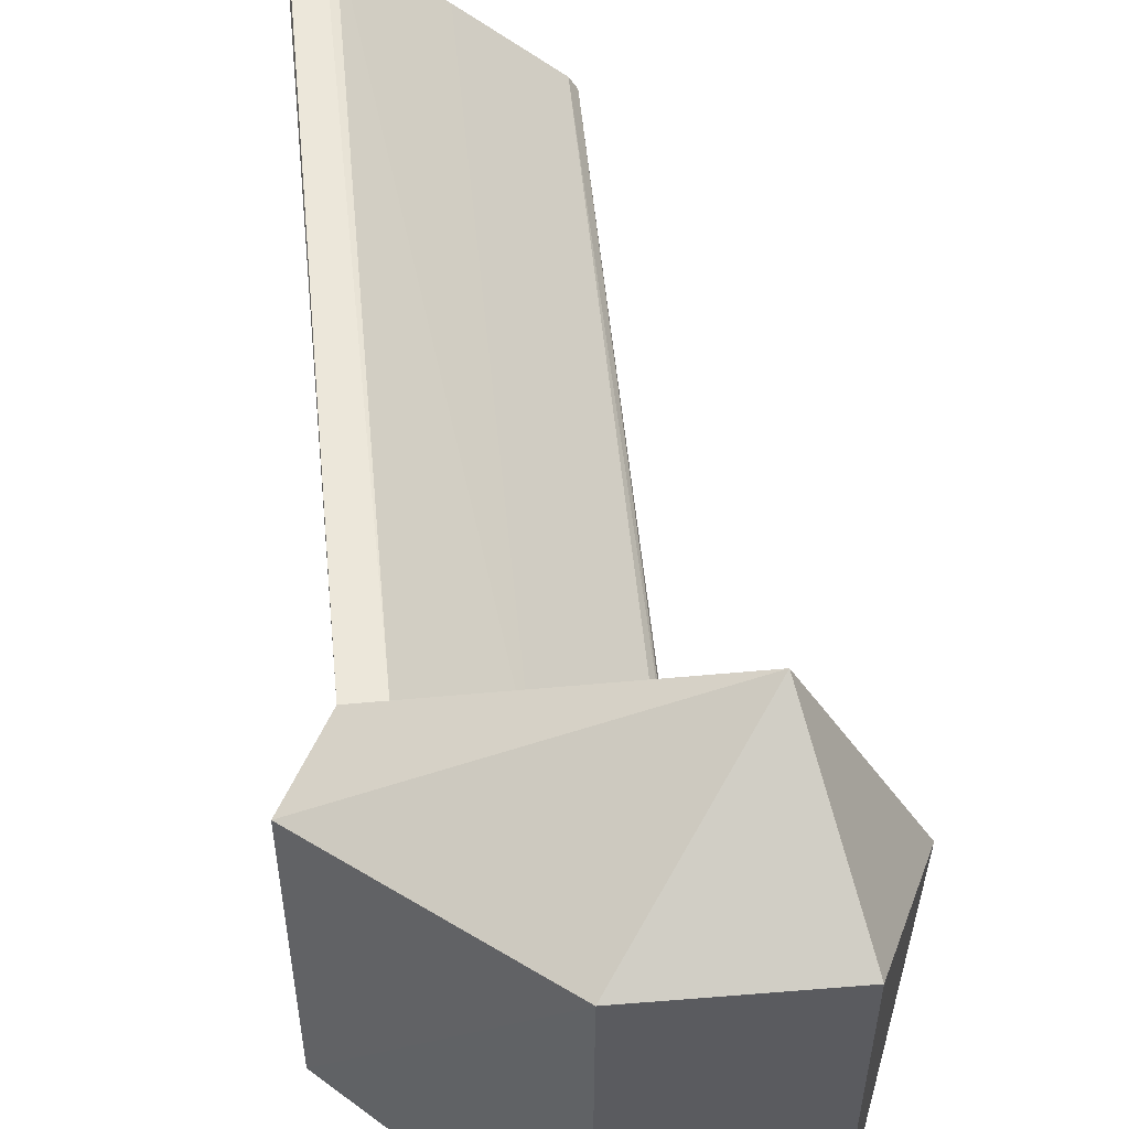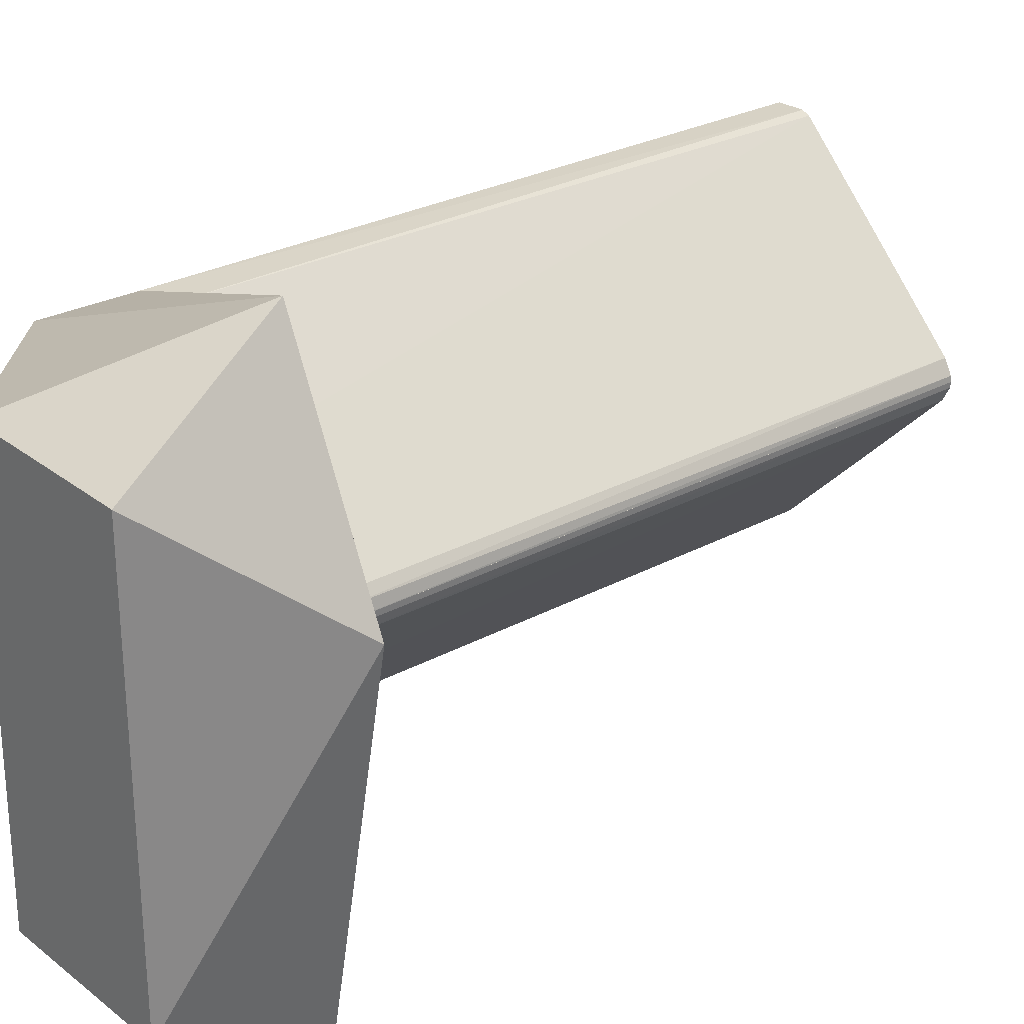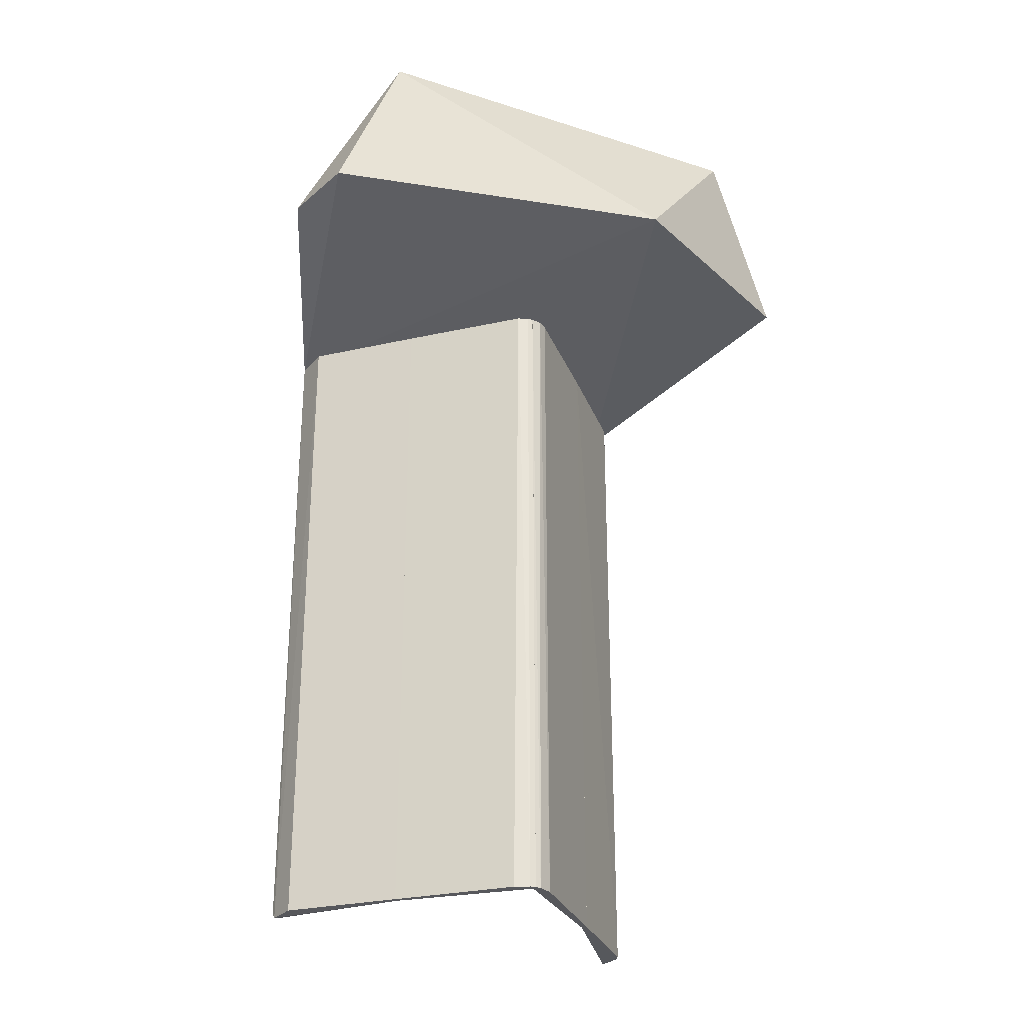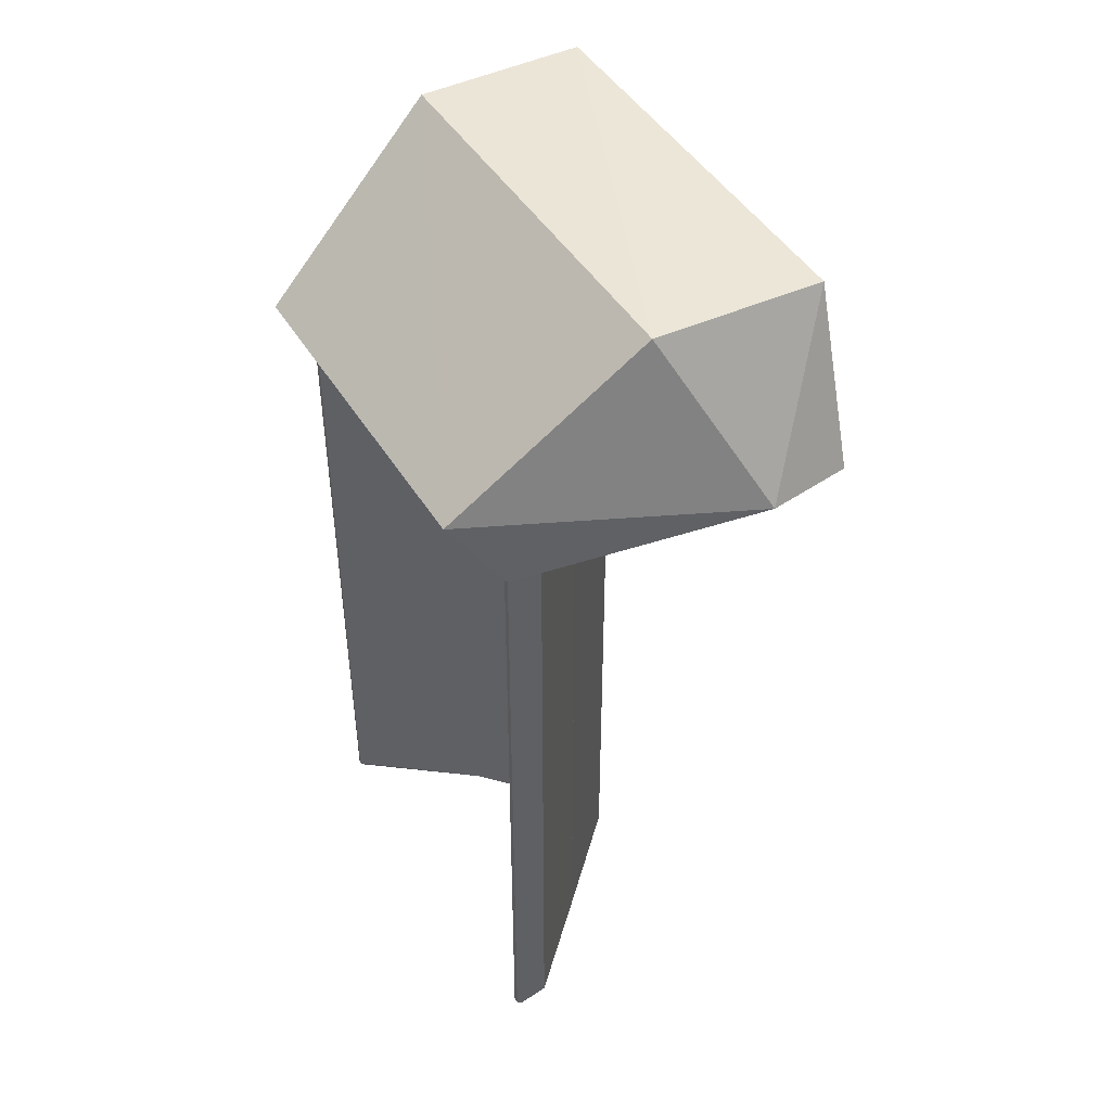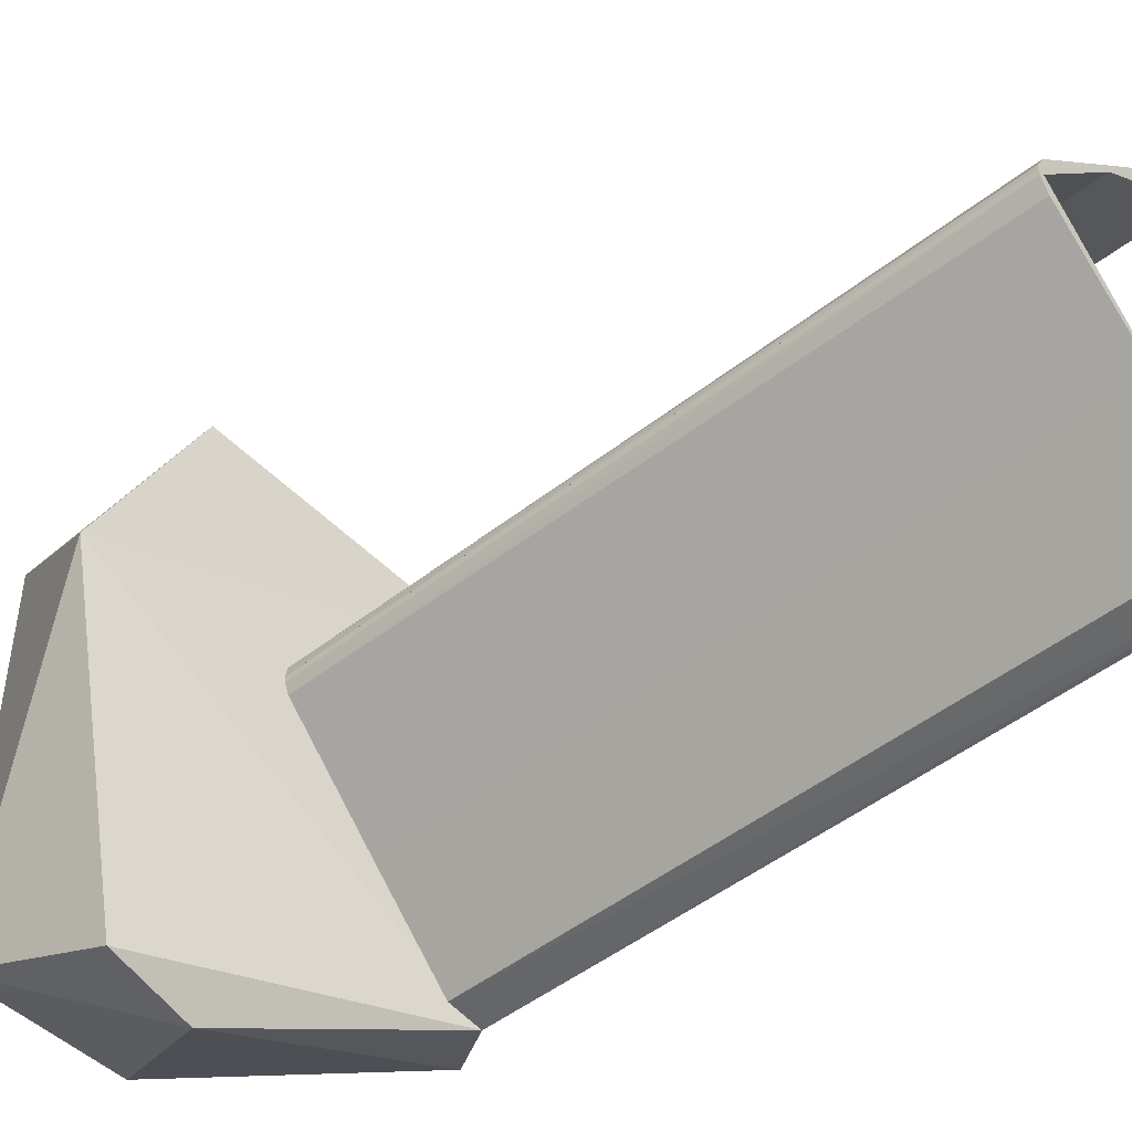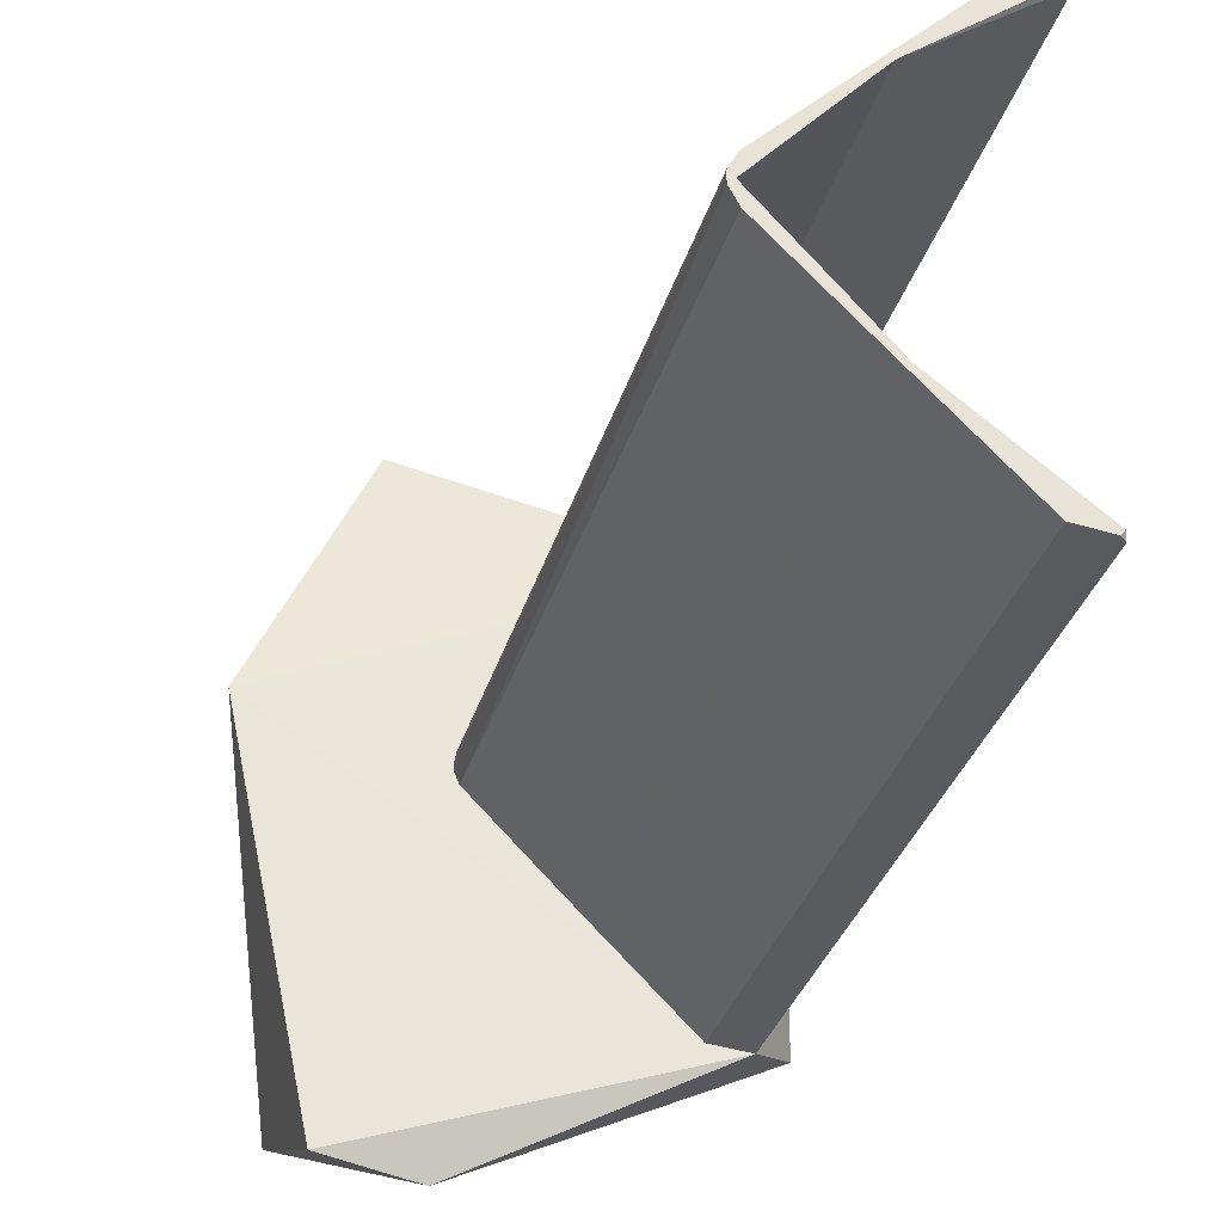
<metadata>
{"format":"obj","ext":"obj","renderer":"f3d","projection":"perspective","resolution":1024,"background":"white","views":[{"elev":55.4,"azim":-5.6,"up":"+Y"},{"elev":26.7,"azim":49.4,"up":"+Y"},{"elev":-28.4,"azim":63.8,"up":"+Z"},{"elev":45.7,"azim":-30.0,"up":"+Z"},{"elev":-47.9,"azim":131.6,"up":"+Y"},{"elev":-31.8,"azim":165.1,"up":"+Y"}]}
</metadata>
<code>
g IVCON
v -0.1089 -0.0975 0.1023
v -0.1124 -0.09396 0.1023
v -0.1089 -0.0975 -0.4981
v -0.0219 -3e-05 0.1023
v -0.02922 -0.01782 -0.4981
v -0.0269 0 -0.4981
v -0.02611 -0.01403 0.1023
v -0.02238 -0.005018 -0.4981
v -0.1124 -0.09396 -0.4981
v -0.0219 0 -0.4981
v -0.0269 -7e-06 0.1023
v -0.02238 -0.005018 0.1023
v -0.1124 0.09396 0.1023
v -0.0219 0 0.1023
v -0.1089 0.0975 0.1023
v -0.1124 0.09396 -0.4981
v -0.02922 0.01782 -0.4981
v -0.02922 0.01782 0.1023
v -0.02238 0.005018 -0.4981
v -0.1089 0.0975 -0.4981
v -0.0269 0 0.1023
v -0.0238 0.009708 0.1023
v -0.2159 -0.17 0.1023
v -0.1836 -0.1716 0.1023
v -0.1836 -0.1716 -0.4981
v -0.2109 -0.175 -0.4981
v -0.2159 -0.17 -0.4931
v -0.2159 -0.175 0.1023
v -0.2159 -0.175 -0.4931
v -0.2144 -0.17 -0.4967
v -0.2159 0.17 0.1023
v -0.187 0.1735 0.1023
v -0.1836 0.1716 -0.4981
v -0.2159 0.175 0.1023
v -0.2159 0.17 -0.4931
v -0.2144 0.175 -0.4967
v -0.2119 0.17 -0.4981
v -0.1908 0.1746 -0.4981
v -0.0945 -0.1812 0.3025
v 0.0545 -0.1868 0.3007
v 0.0545 0.1812 0.3025
v 0.115 0.0692 0.1605
v 0.02113 0.26 0.1565
v 0.04911 -0.2447 0.1565
v -0.0945 0.1842 0.302
v -0.2557 0.1565 0.1605
v -0.2574 -0.1509 0.1605
v -0.02621 -0.2583 0.1605
f 1 2 3
f 2 1 4
f 5 3 6
f 5 1 3
f 7 4 1
f 7 1 5
f 8 7 5
f 8 5 6
f 9 3 2
f 9 2 6
f 9 6 3
f 10 4 8
f 10 8 6
f 11 4 10
f 11 10 6
f 11 2 4
f 11 6 2
f 12 4 7
f 12 7 8
f 12 8 4
f 13 14 15
f 16 6 13
f 16 13 15
f 17 6 16
f 18 15 14
f 18 17 15
f 19 6 17
f 20 16 15
f 20 15 17
f 20 17 16
f 10 14 6
f 10 6 19
f 10 19 14
f 21 13 6
f 21 6 14
f 21 14 13
f 22 18 14
f 22 14 19
f 22 17 18
f 22 19 17
f 23 24 2
f 25 24 26
f 25 26 3
f 25 3 24
f 27 23 2
f 1 3 2
f 1 2 24
f 1 24 3
f 28 23 27
f 28 26 24
f 28 24 23
f 9 2 3
f 9 27 2
f 9 3 26
f 29 26 28
f 29 28 27
f 30 26 29
f 30 29 27
f 30 27 9
f 30 9 26
f 13 31 16
f 31 13 32
f 15 13 16
f 15 32 13
f 15 33 32
f 20 16 33
f 20 33 15
f 20 15 16
f 34 31 32
f 35 31 34
f 35 34 36
f 35 16 31
f 37 16 35
f 37 35 36
f 38 33 16
f 38 16 37
f 38 37 36
f 38 36 34
f 38 34 32
f 38 32 33
f 39 40 41
f 42 41 40
f 43 41 42
f 44 28 42
f 44 42 40
f 45 41 43
f 45 43 46
f 45 39 41
f 47 39 45
f 47 45 46
f 34 28 47
f 34 47 46
f 34 42 28
f 34 43 42
f 34 46 43
f 48 39 47
f 48 47 28
f 48 40 39
f 48 44 40
f 48 28 44

</code>
